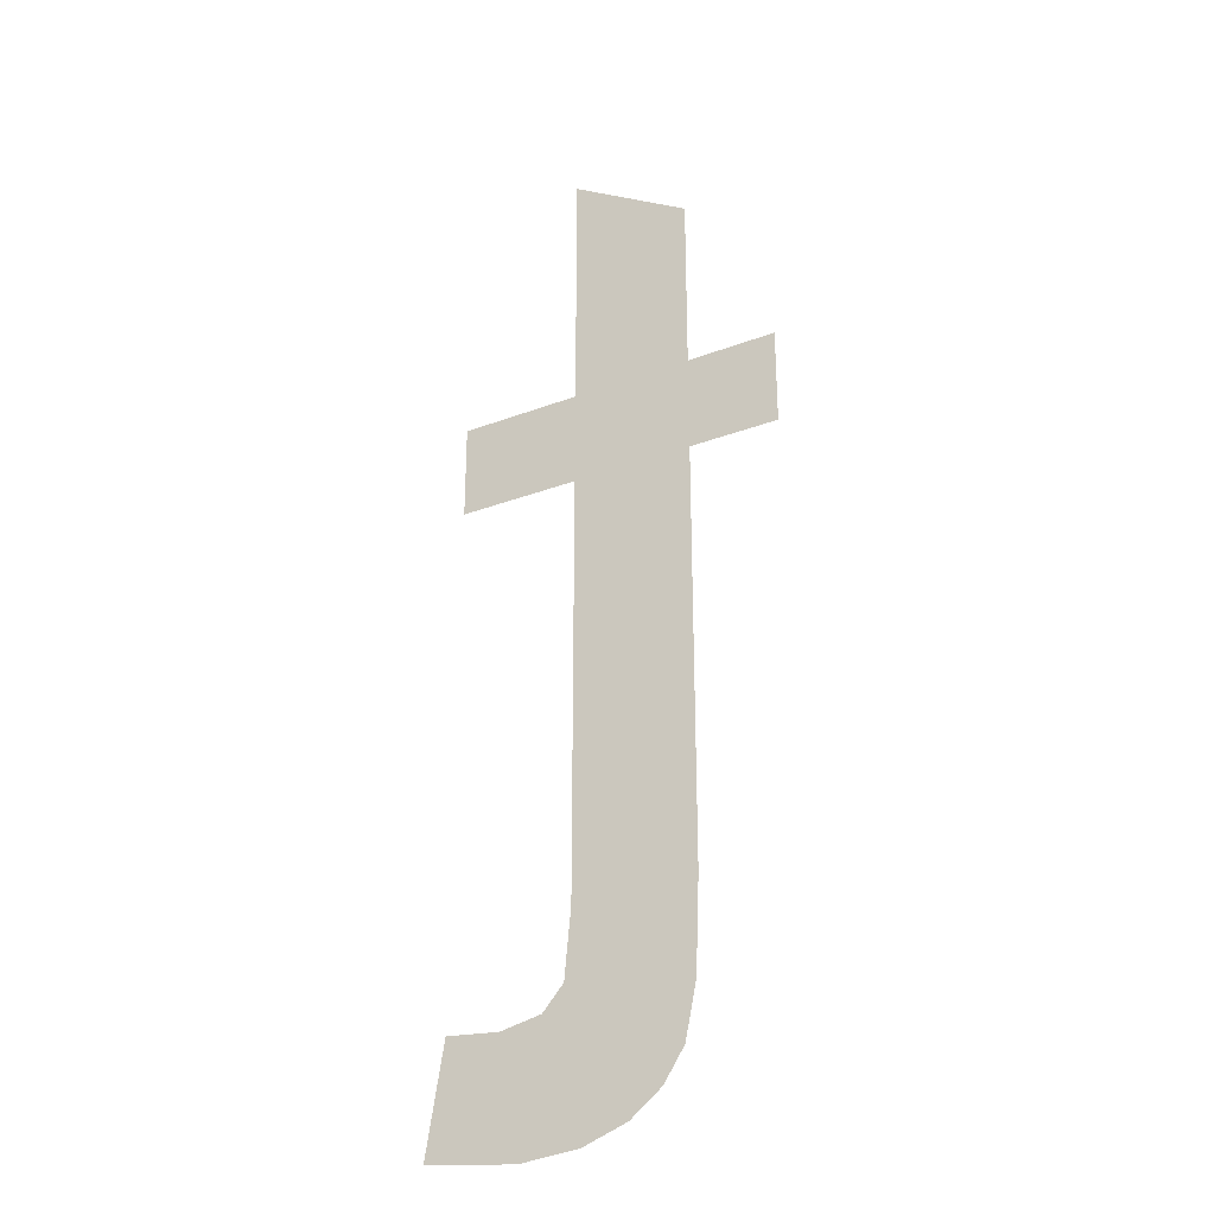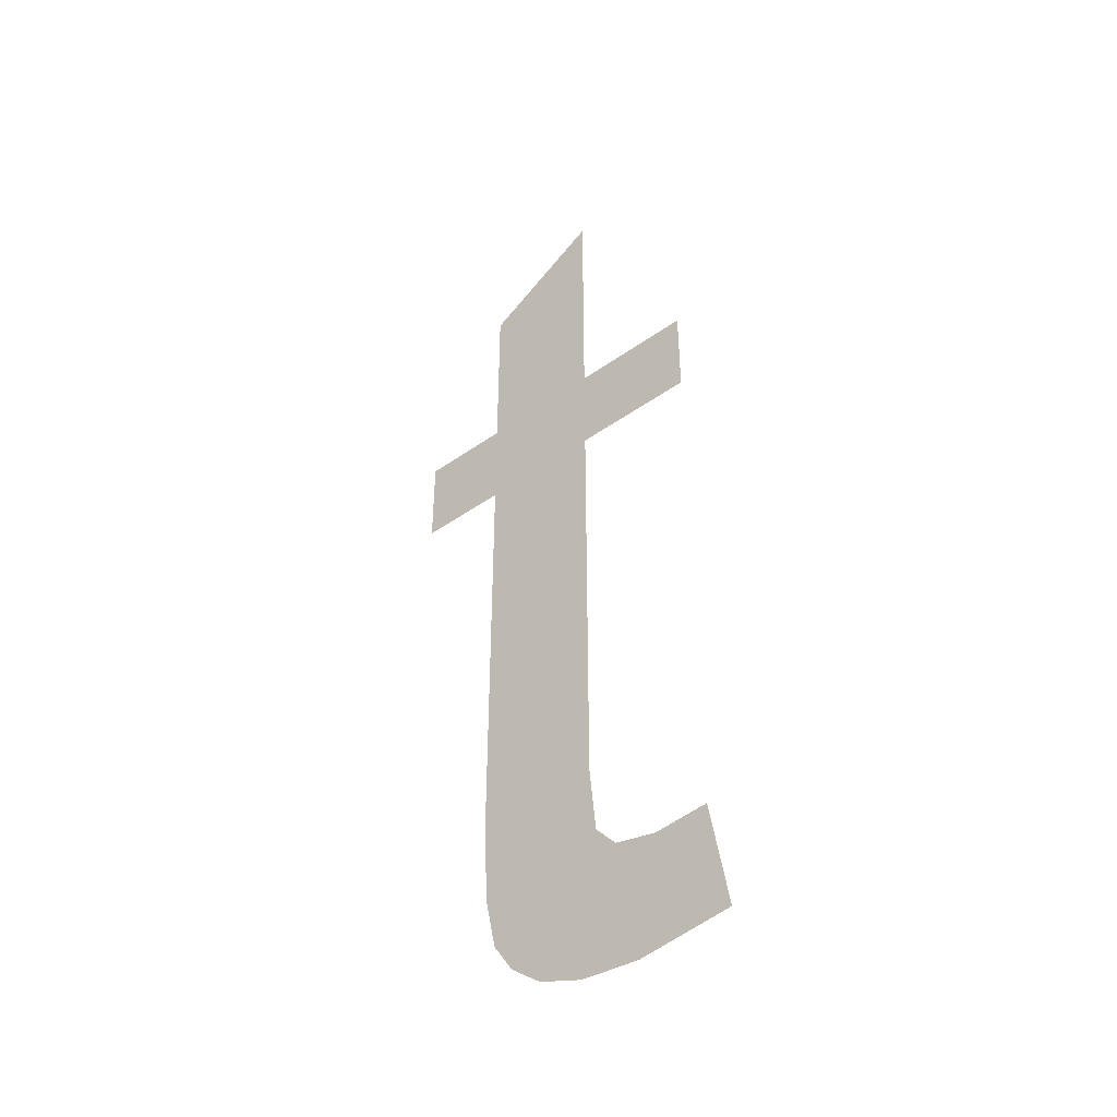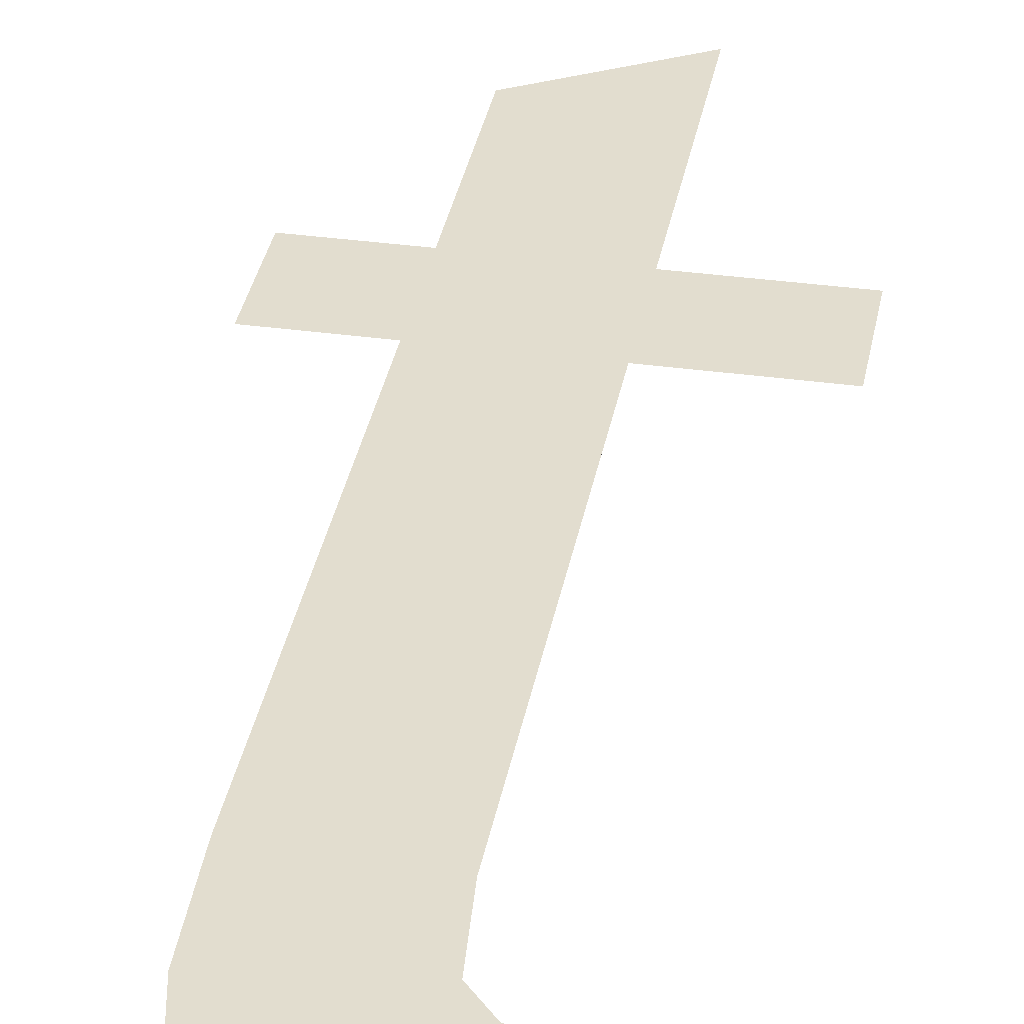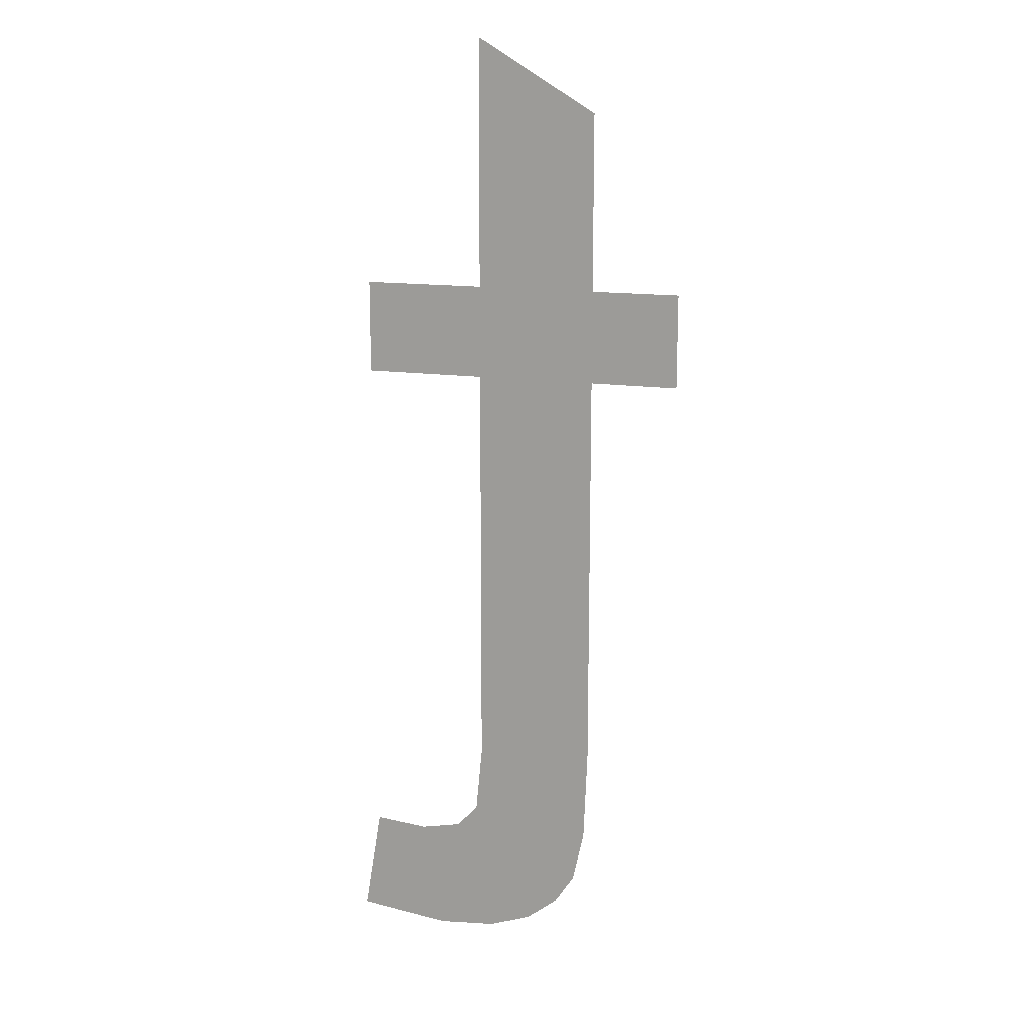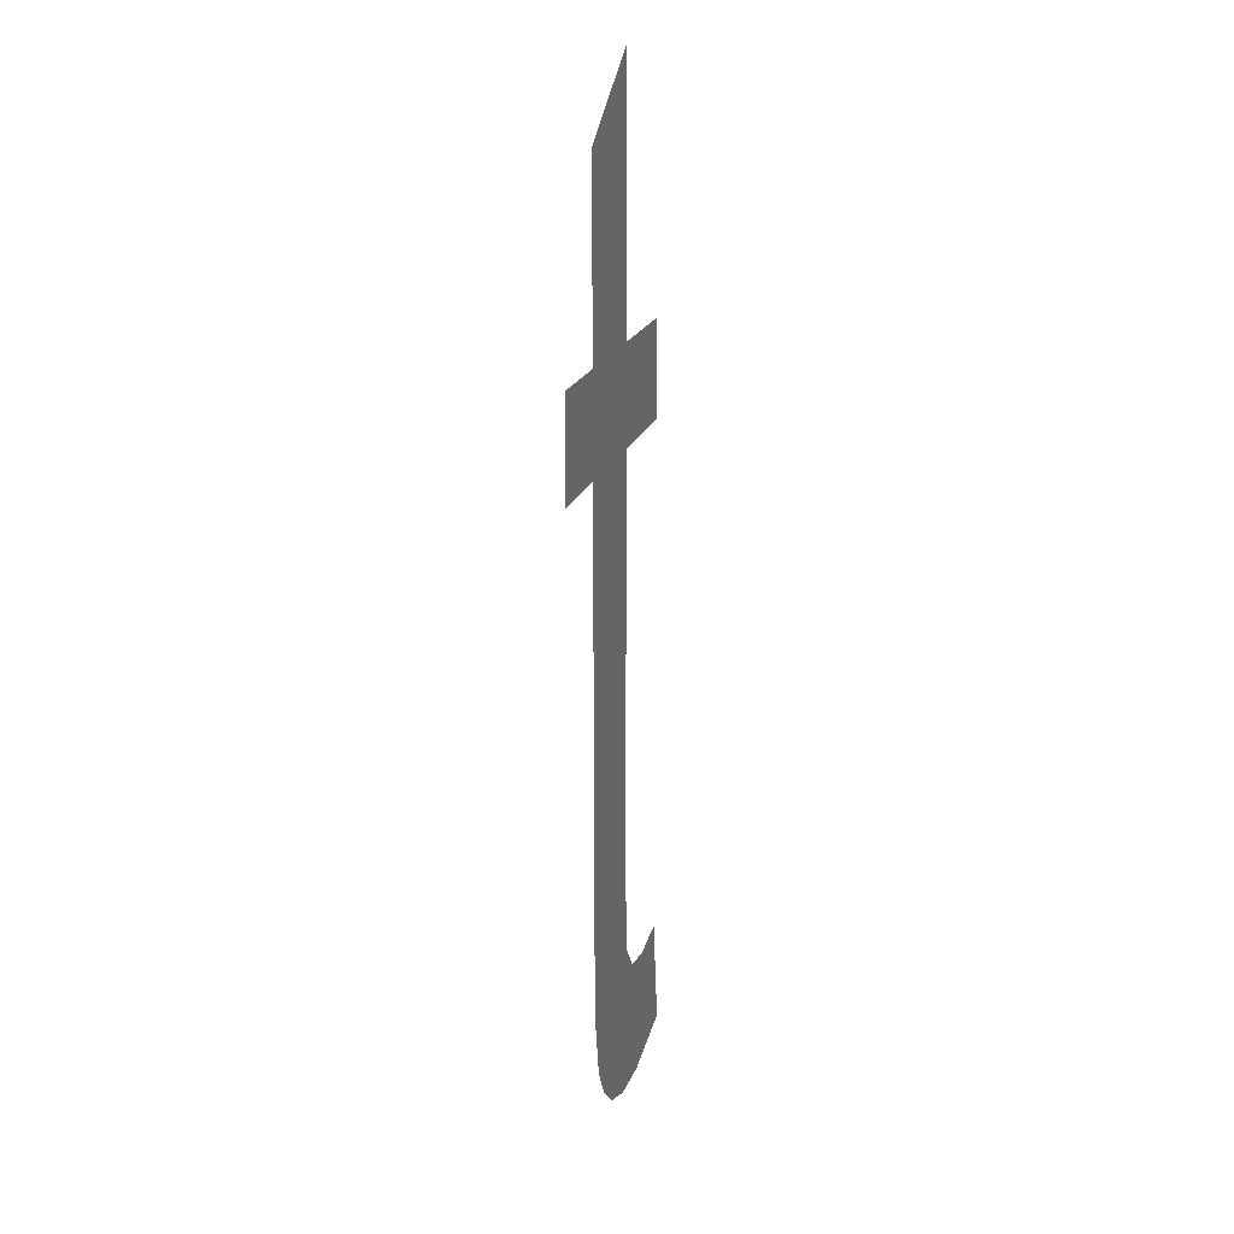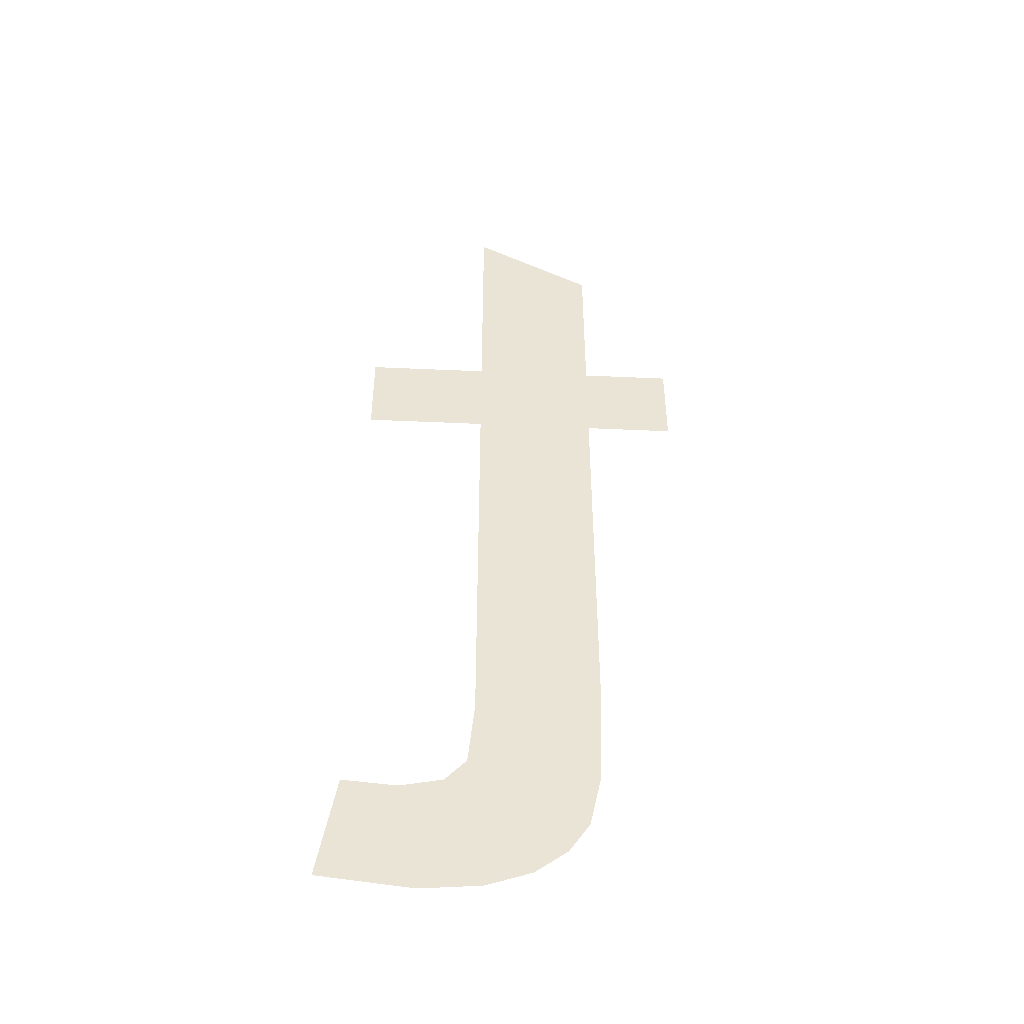
<metadata>
{"format":"obj","ext":"obj","renderer":"f3d","projection":"perspective","resolution":1024,"background":"white","views":[{"elev":-28.6,"azim":-150.4,"up":"+Y"},{"elev":-43.6,"azim":39.9,"up":"+Y"},{"elev":35.0,"azim":10.4,"up":"+Z"},{"elev":14.8,"azim":-162.5,"up":"+Y"},{"elev":17.6,"azim":-76.6,"up":"+Y"},{"elev":-47.5,"azim":177.1,"up":"+Y"}]}
</metadata>
<code>
o mesh42/mesh42-geometry#mesh42-geometry
v 0.0179 -0.6058 0.05129
v 0.01367 -0.6091 0.05129
v 0.01367 -0.6058 0.05129
v 0.0179 -0.6091 0.05129
v 0.01367 -0.6236 0.05129
v 0.01367 -0.5971 0.05129
v 0.01329 -0.6308 0.05129
v 0.01177 -0.6302 0.05129
v 0.01389 -0.6259 0.05129
v 0.0107 -0.6294 0.05129
v 0.01532 -0.6309 0.05129
v 0.009995 -0.6283 0.05129
v 0.01461 -0.6267 0.05129
v 0.009609 -0.6265 0.05129
v 0.01605 -0.627 0.05129
v 0.009481 -0.6233 0.05129
v 0.0185 -0.6306 0.05129
v 0.009481 -0.6091 0.05129
v 0.0179 -0.6268 0.05129
v 0.009481 -0.6058 0.05129
v 0.009481 -0.5996 0.05129
v 0.006396 -0.6091 0.05129
v 0.006396 -0.6058 0.05129
f 1 2 3
f 2 1 4
f 3 2 1
f 4 1 2
f 5 3 2
f 2 3 5
f 5 6 3
f 3 6 5
f 7 6 5
f 5 6 7
f 8 6 7
f 7 6 8
f 7 5 9
f 9 5 7
f 10 6 8
f 8 6 10
f 7 9 11
f 11 9 7
f 12 6 10
f 10 6 12
f 11 9 13
f 13 9 11
f 14 6 12
f 12 6 14
f 11 13 15
f 15 13 11
f 16 6 14
f 14 6 16
f 11 15 17
f 17 15 11
f 18 6 16
f 16 6 18
f 17 15 19
f 19 15 17
f 20 6 18
f 18 6 20
f 6 20 21
f 21 20 6
f 22 20 18
f 18 20 22
f 20 22 23
f 23 22 20

</code>
